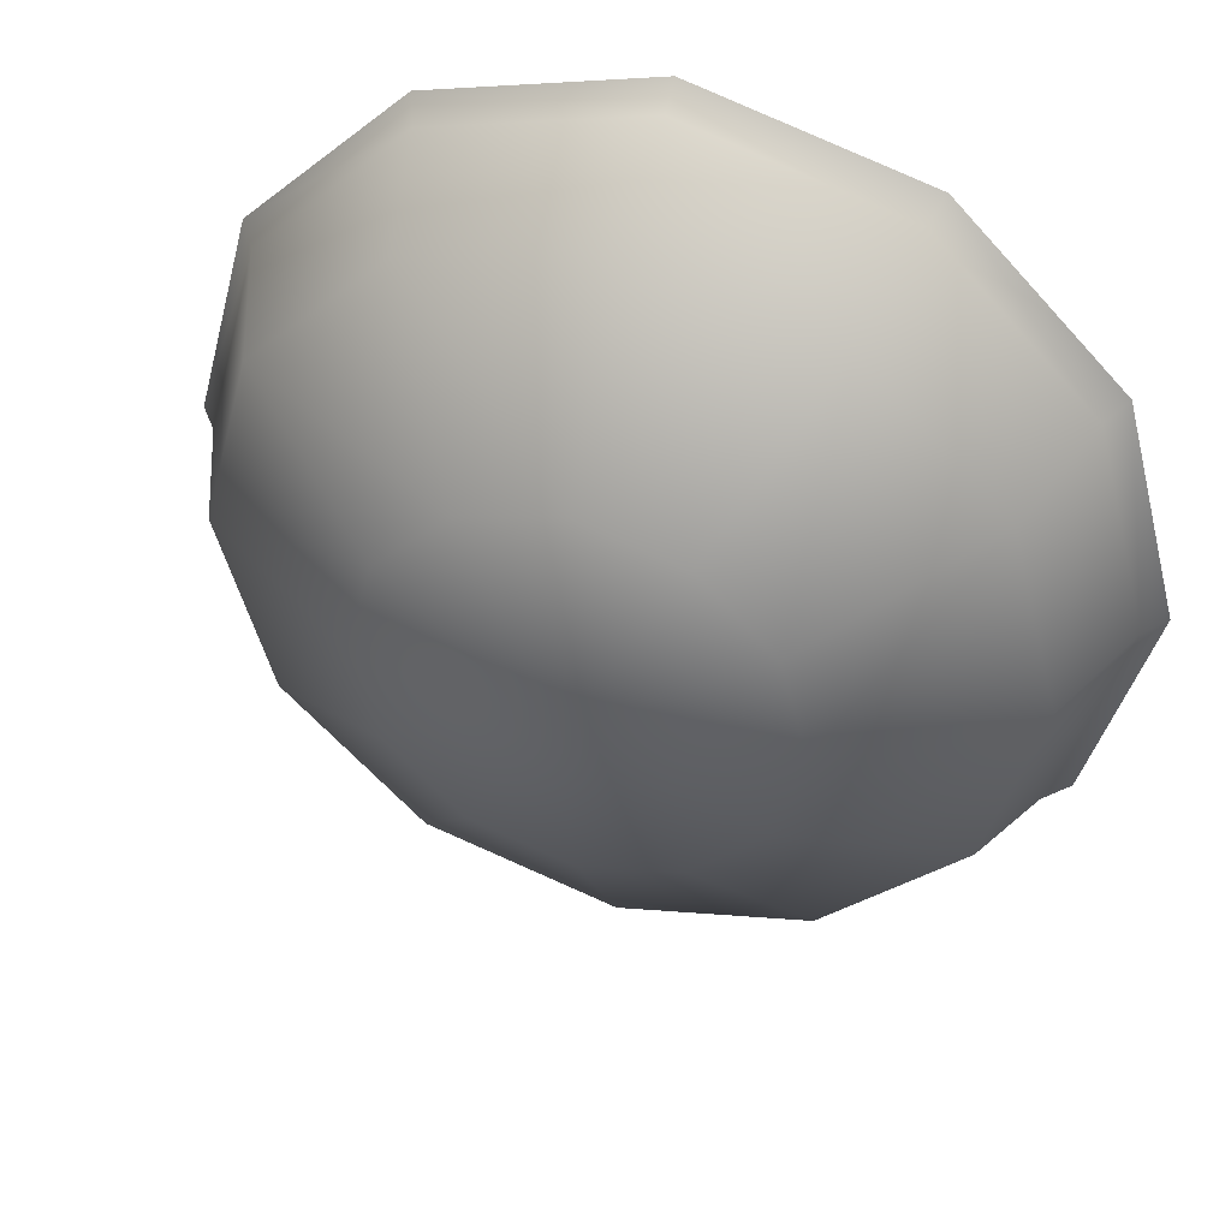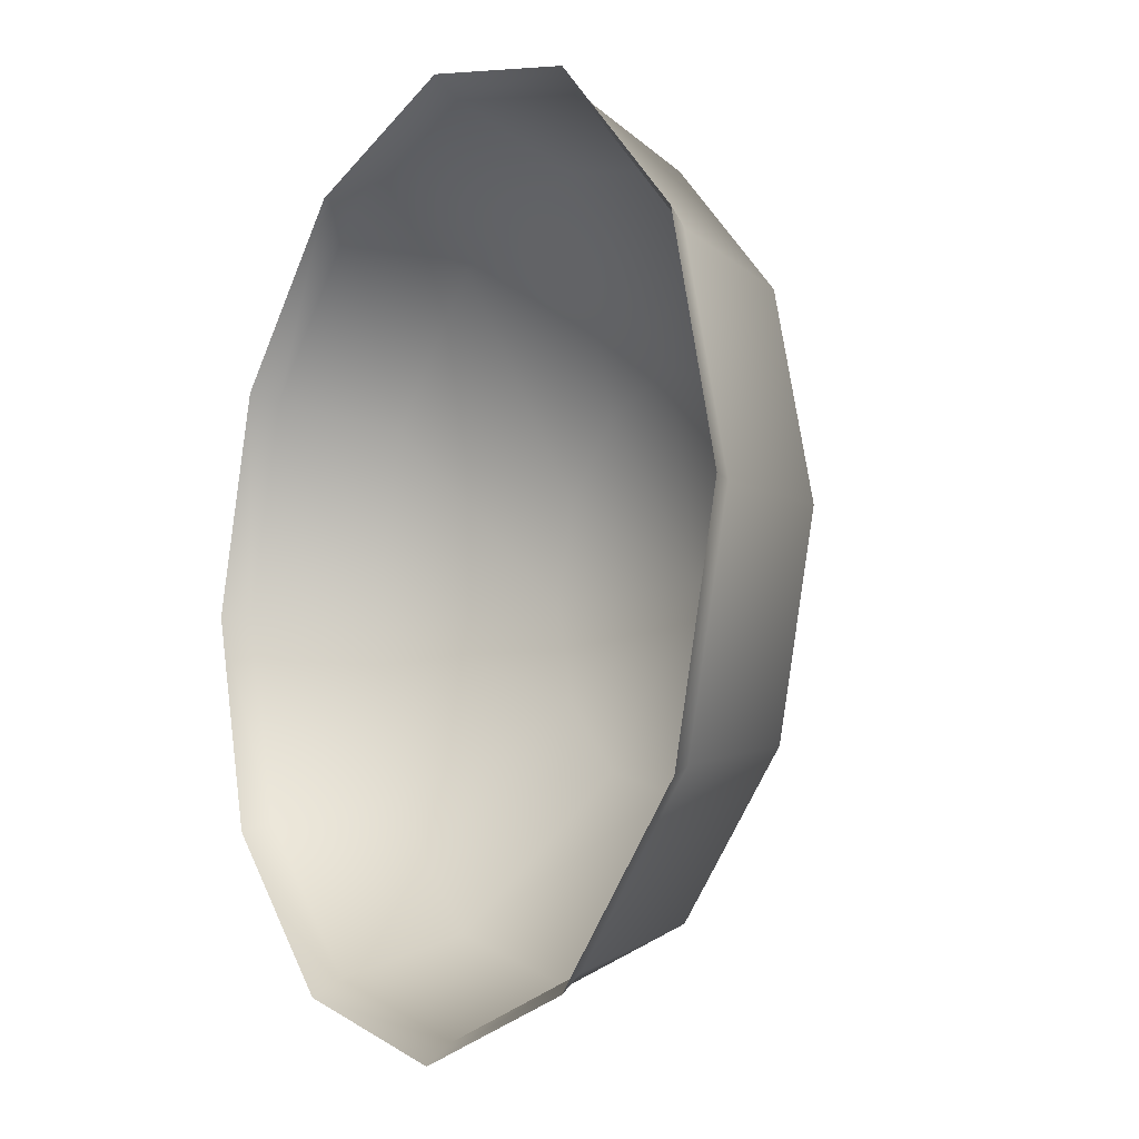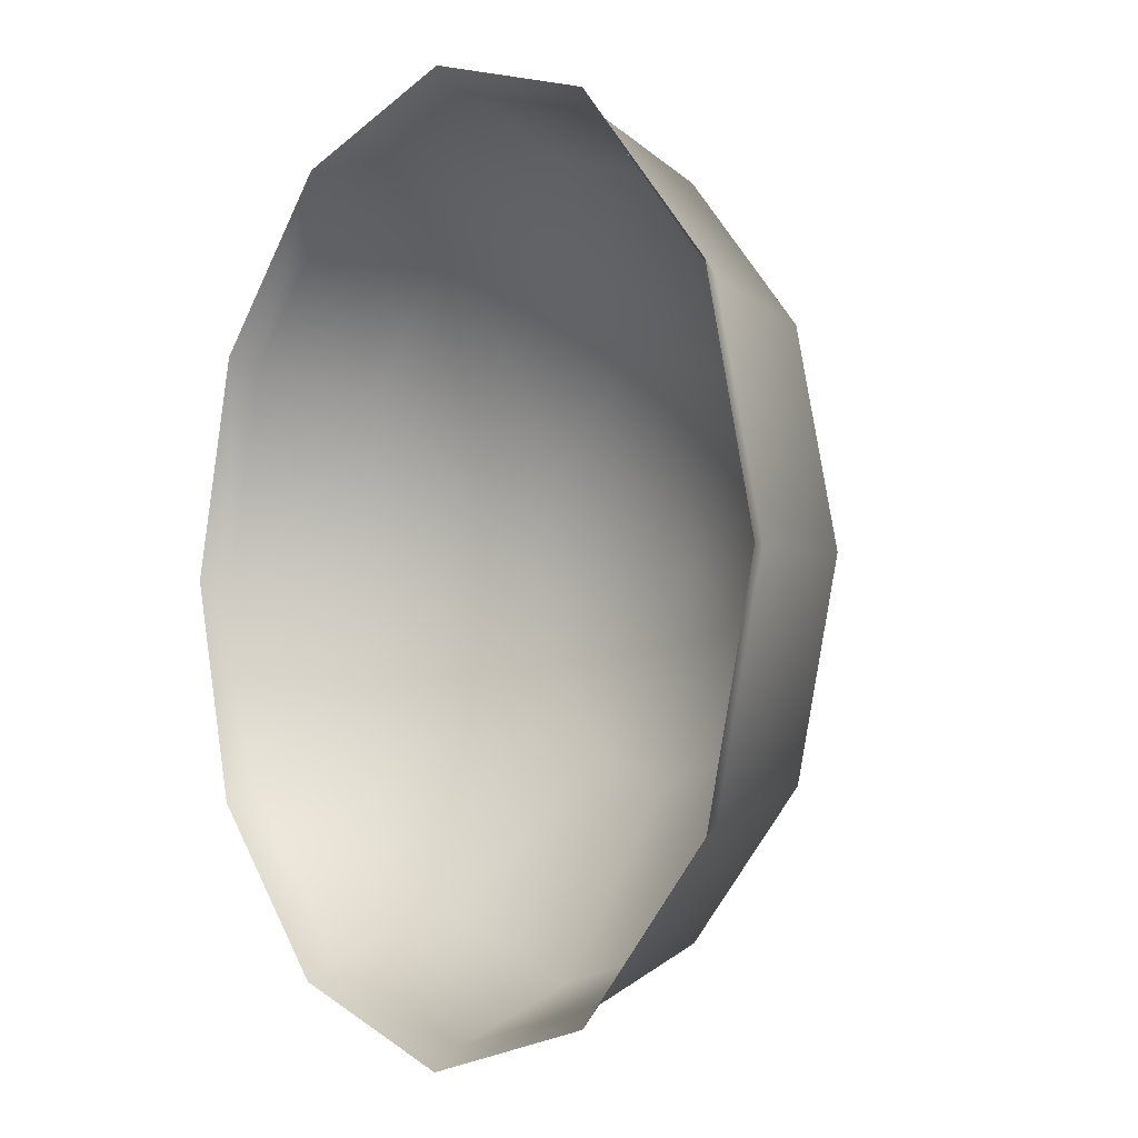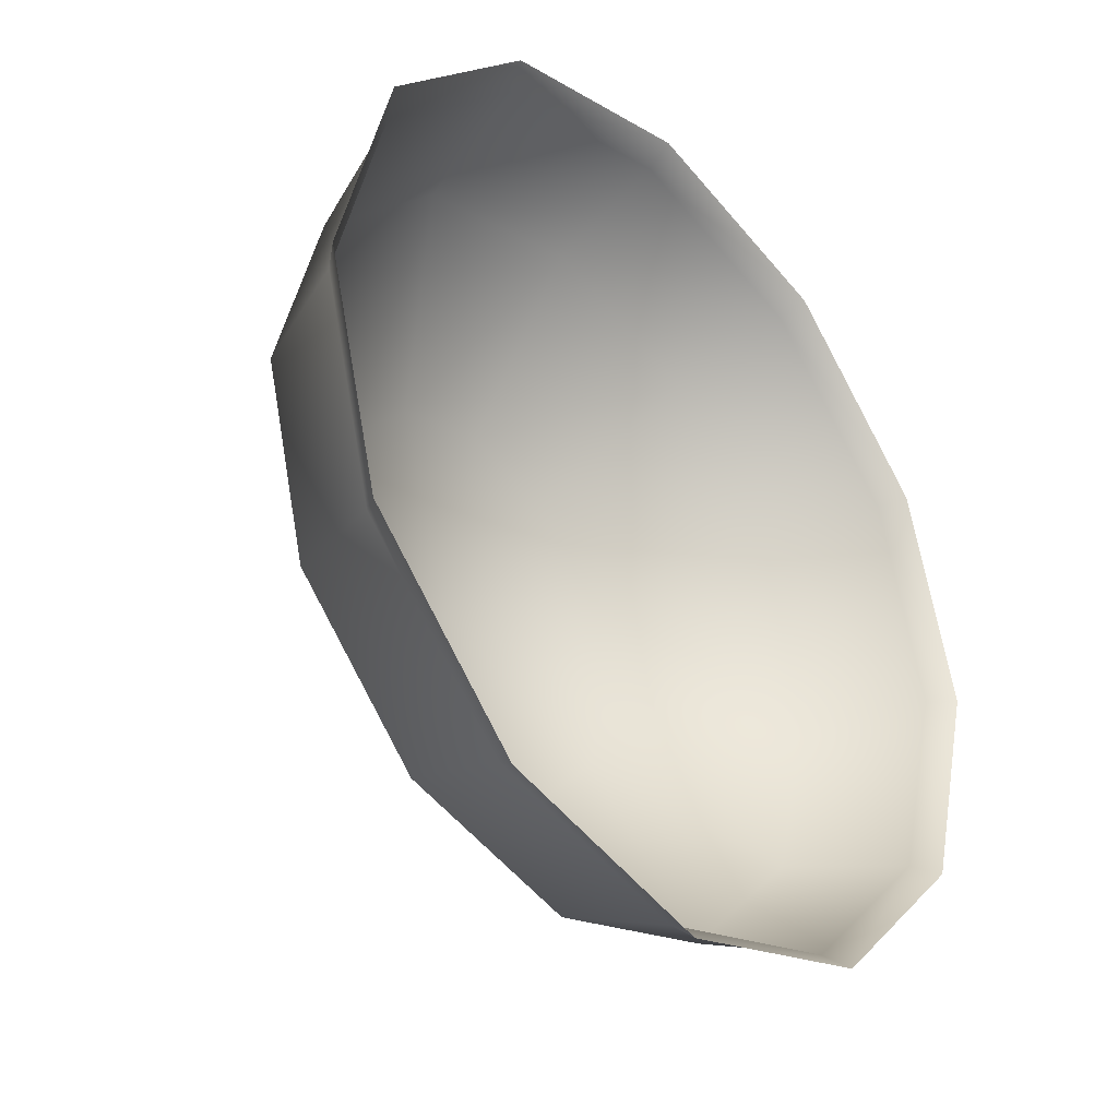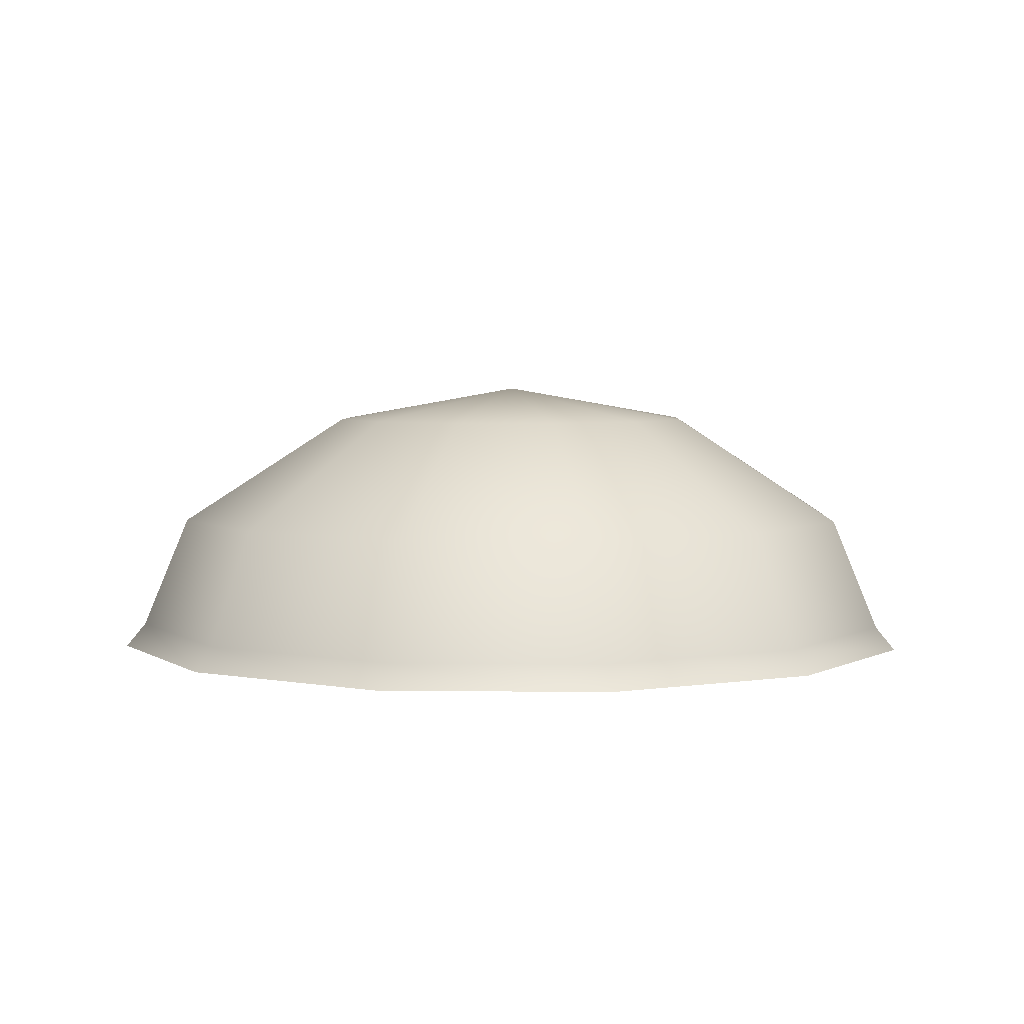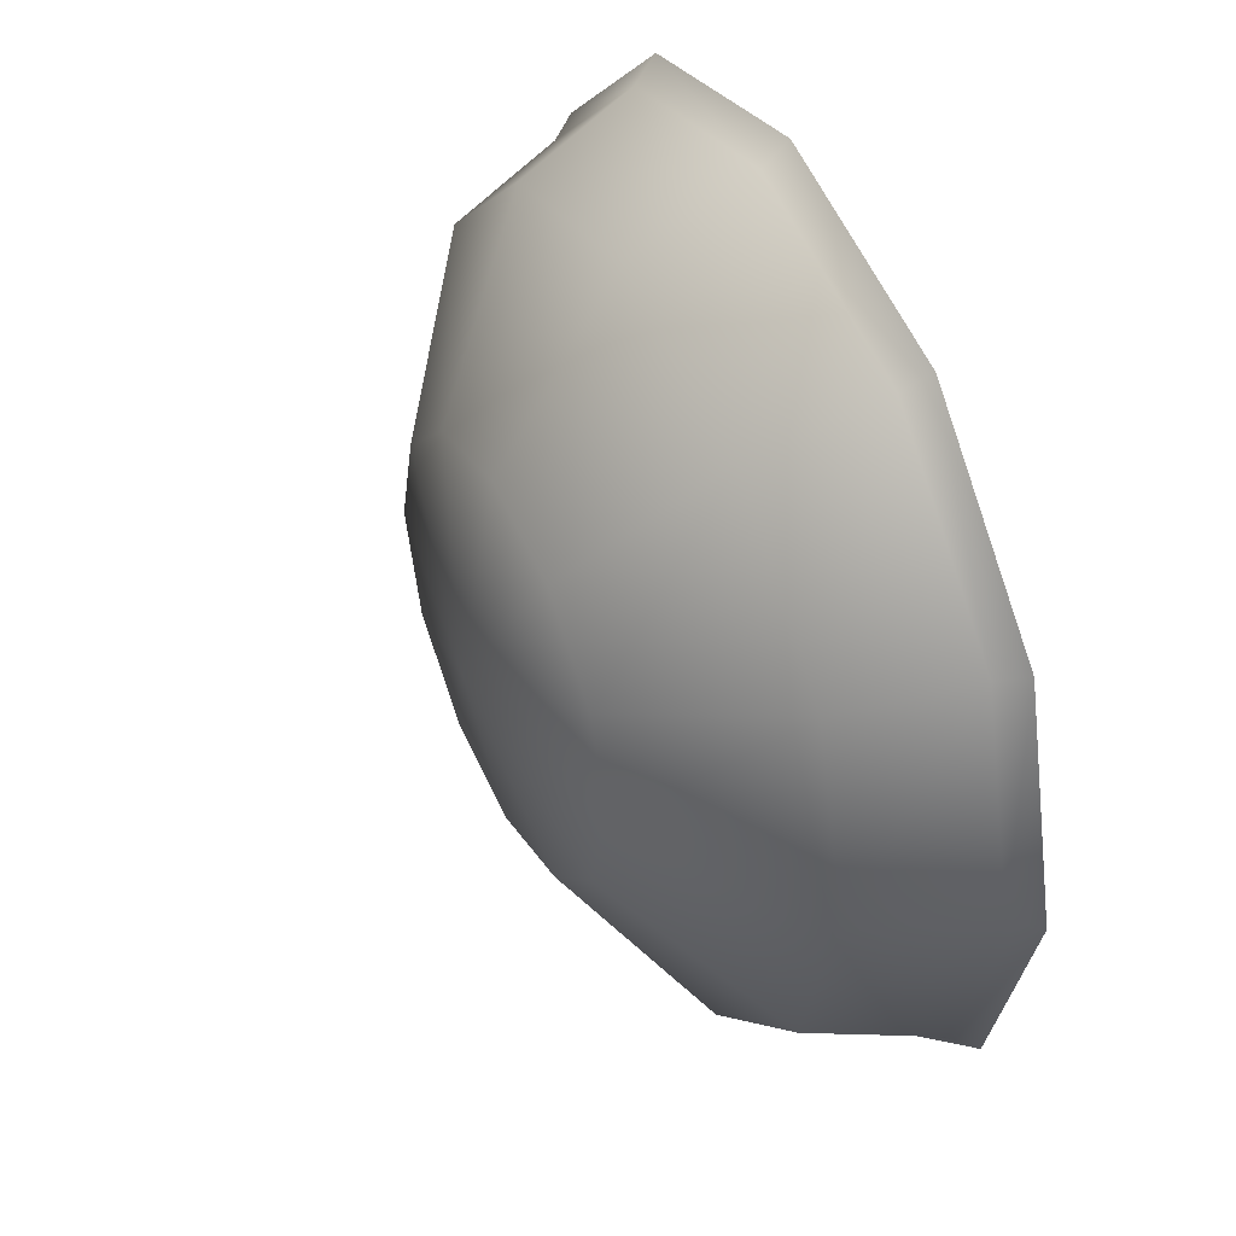
<metadata>
{"format":"obj","ext":"obj","renderer":"f3d","projection":"perspective","resolution":1024,"background":"white","views":[{"elev":43.2,"azim":-161.4,"up":"+Z"},{"elev":-9.2,"azim":58.4,"up":"+Z"},{"elev":-2.5,"azim":54.7,"up":"+Z"},{"elev":-36.0,"azim":-49.3,"up":"+Z"},{"elev":4.1,"azim":-162.7,"up":"+Y"},{"elev":45.1,"azim":-116.3,"up":"+Z"}]}
</metadata>
<code>
v 19.44 -121.5 -33.67
v 33.67 -121.5 -19.44
v 28.47 -109.1 -16.44
v 16.44 -109.1 -28.47
v 0 -121.5 -38.88
v 0 -109.1 -32.88
v -19.44 -121.5 -33.67
v -16.44 -109.1 -28.47
v -33.67 -121.5 -19.44
v -28.47 -109.1 -16.44
v -38.88 -121.5 0
v -32.88 -109.1 0
v -33.67 -121.5 19.44
v -28.47 -109.1 16.44
v -19.44 -121.5 33.67
v -16.44 -109.1 28.47
v 0 -121.5 38.88
v 0 -109.1 32.88
v 19.44 -121.5 33.67
v 16.44 -109.1 28.47
v 33.67 -121.5 19.44
v 28.47 -109.1 16.44
v 38.88 -121.5 0
v 32.88 -109.1 0
v 15.11 -99.31 -8.722
v 8.722 -99.31 -15.11
v 0 -99.31 -17.44
v -8.722 -99.31 -15.11
v -15.11 -99.31 -8.722
v -17.44 -99.31 0
v -15.11 -99.31 8.722
v -8.722 -99.31 15.11
v 0 -99.31 17.44
v 8.722 -99.31 15.11
v 15.11 -99.31 8.722
v 17.44 -99.31 0
v 0 -96.27 0
v 0 -119.3 37.09
v 18.55 -119.3 32.12
v 32.12 -119.3 18.55
v 37.09 -119.3 0
v 32.12 -119.3 -18.55
v 18.55 -119.3 -32.12
v 0 -119.3 -37.09
v -18.55 -119.3 -32.12
v -32.12 -119.3 -18.55
v -37.09 -119.3 0
v -32.12 -119.3 18.55
v -18.55 -119.3 32.12
f 1 2 42 43
f 5 1 43 44
f 7 5 44 45
f 9 7 45 46
f 11 9 46 47
f 13 11 47 48
f 15 13 48 49
f 17 15 49 38
f 19 17 38 39
f 21 19 39 40
f 23 21 40 41
f 2 23 41 42
f 4 3 25 26
f 6 4 26 27
f 8 6 27 28
f 10 8 28 29
f 12 10 29 30
f 14 12 30 31
f 16 14 31 32
f 18 16 32 33
f 20 18 33 34
f 22 20 34 35
f 24 22 35 36
f 3 24 36 25
f 25 37 26
f 26 37 27
f 27 37 28
f 28 37 29
f 29 37 30
f 30 37 31
f 31 37 32
f 32 37 33
f 33 37 34
f 34 37 35
f 35 37 36
f 36 37 25
f 39 38 18 20
f 40 39 20 22
f 41 40 22 24
f 42 41 24 3
f 43 42 3 4
f 44 43 4 6
f 45 44 6 8
f 46 45 8 10
f 47 46 10 12
f 48 47 12 14
f 49 48 14 16
f 38 49 16 18

</code>
